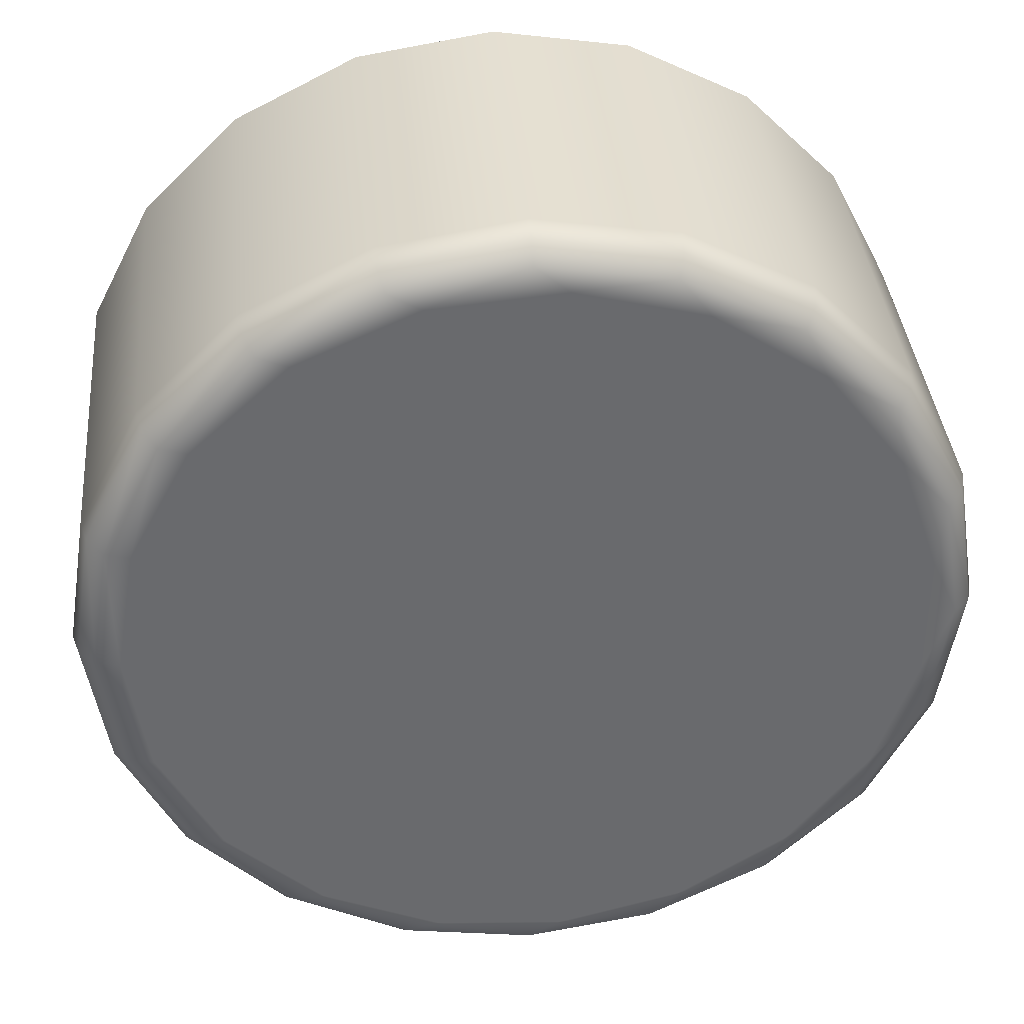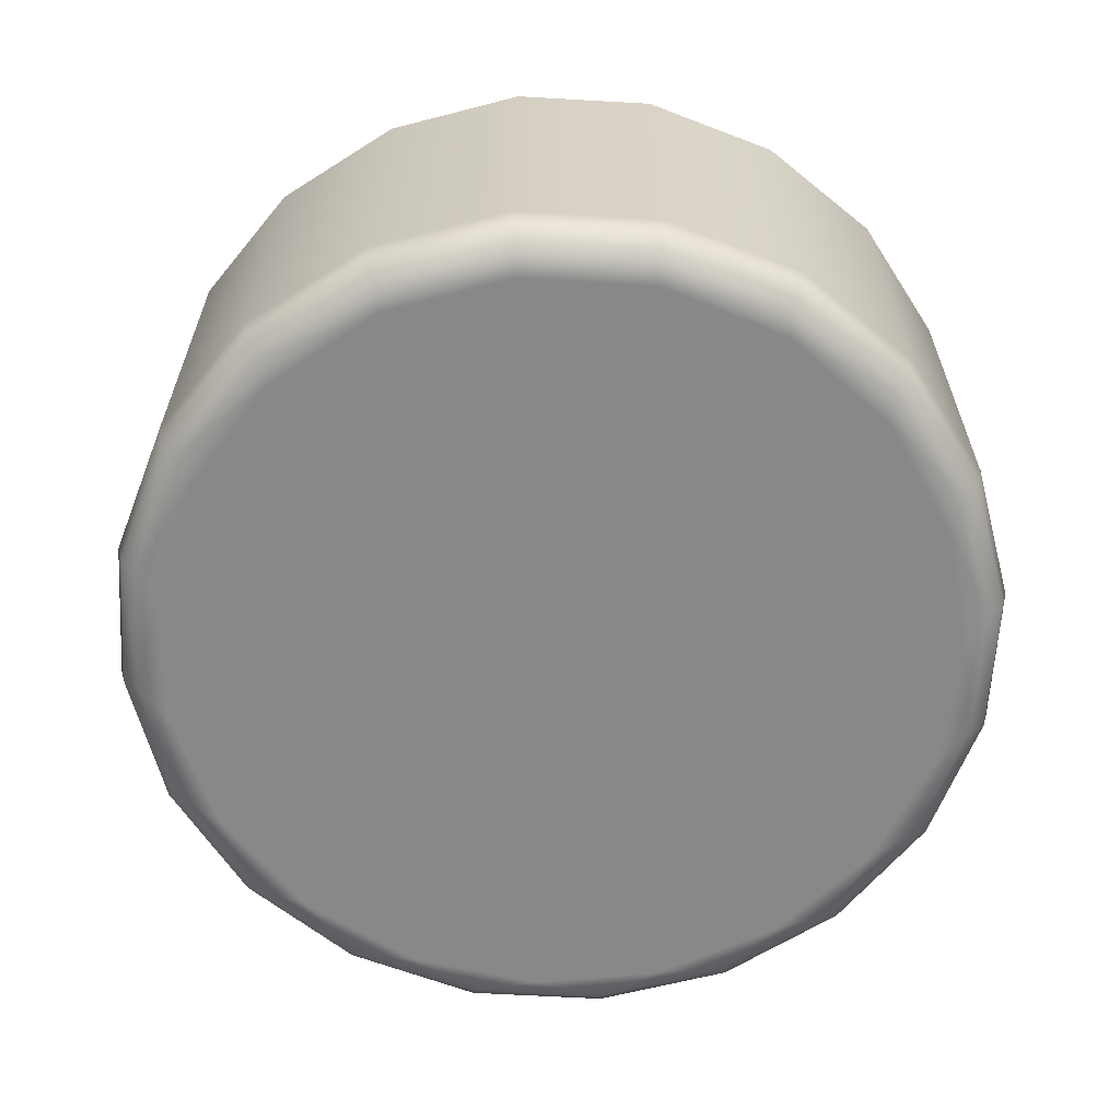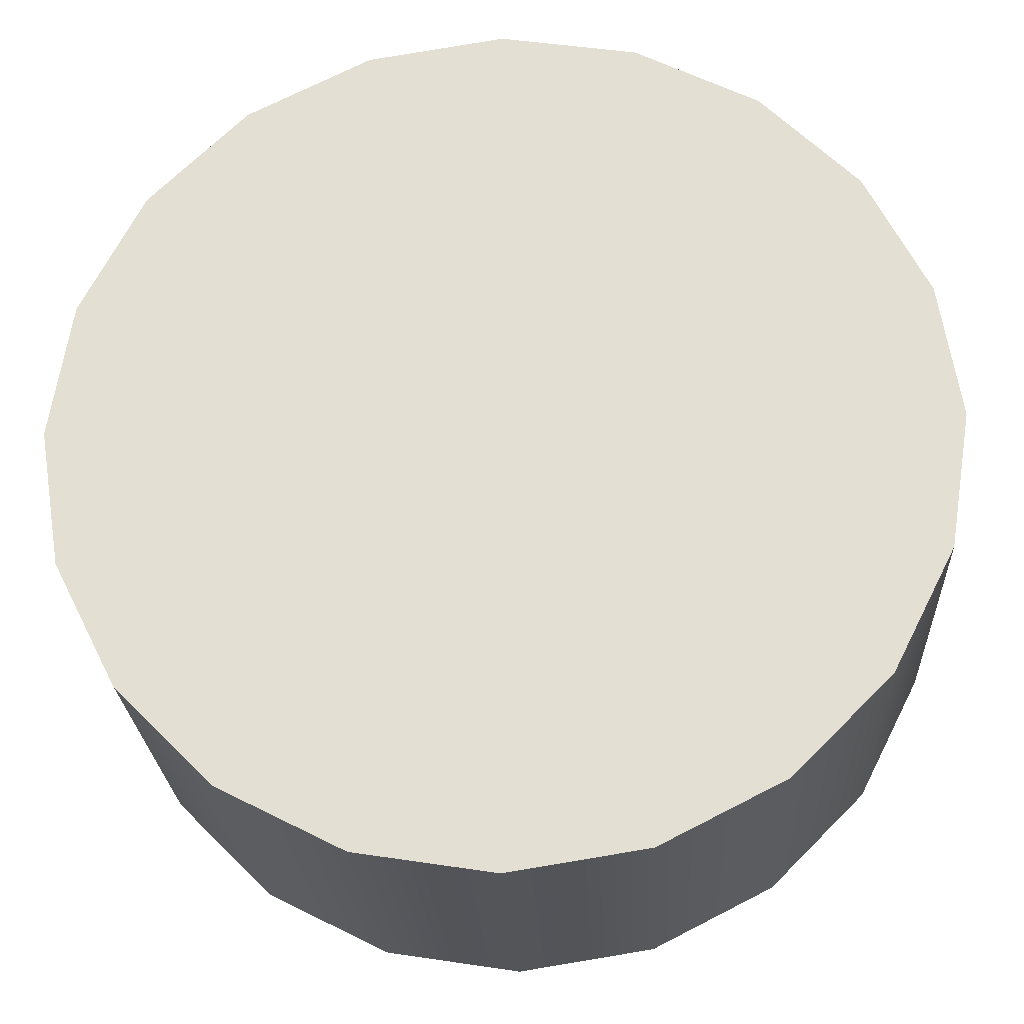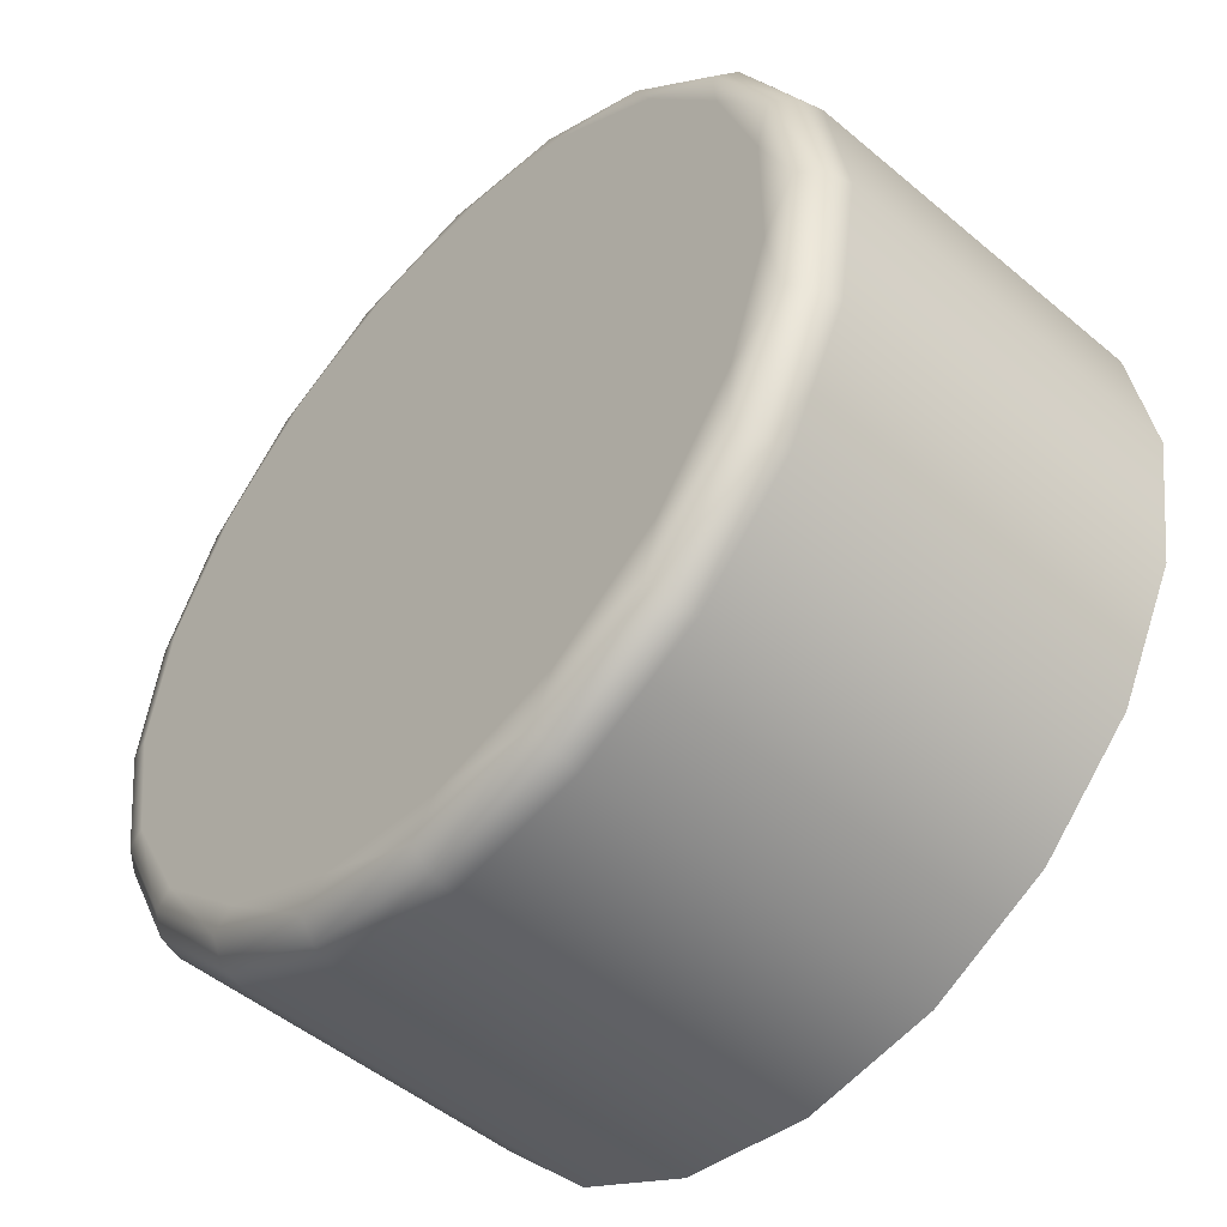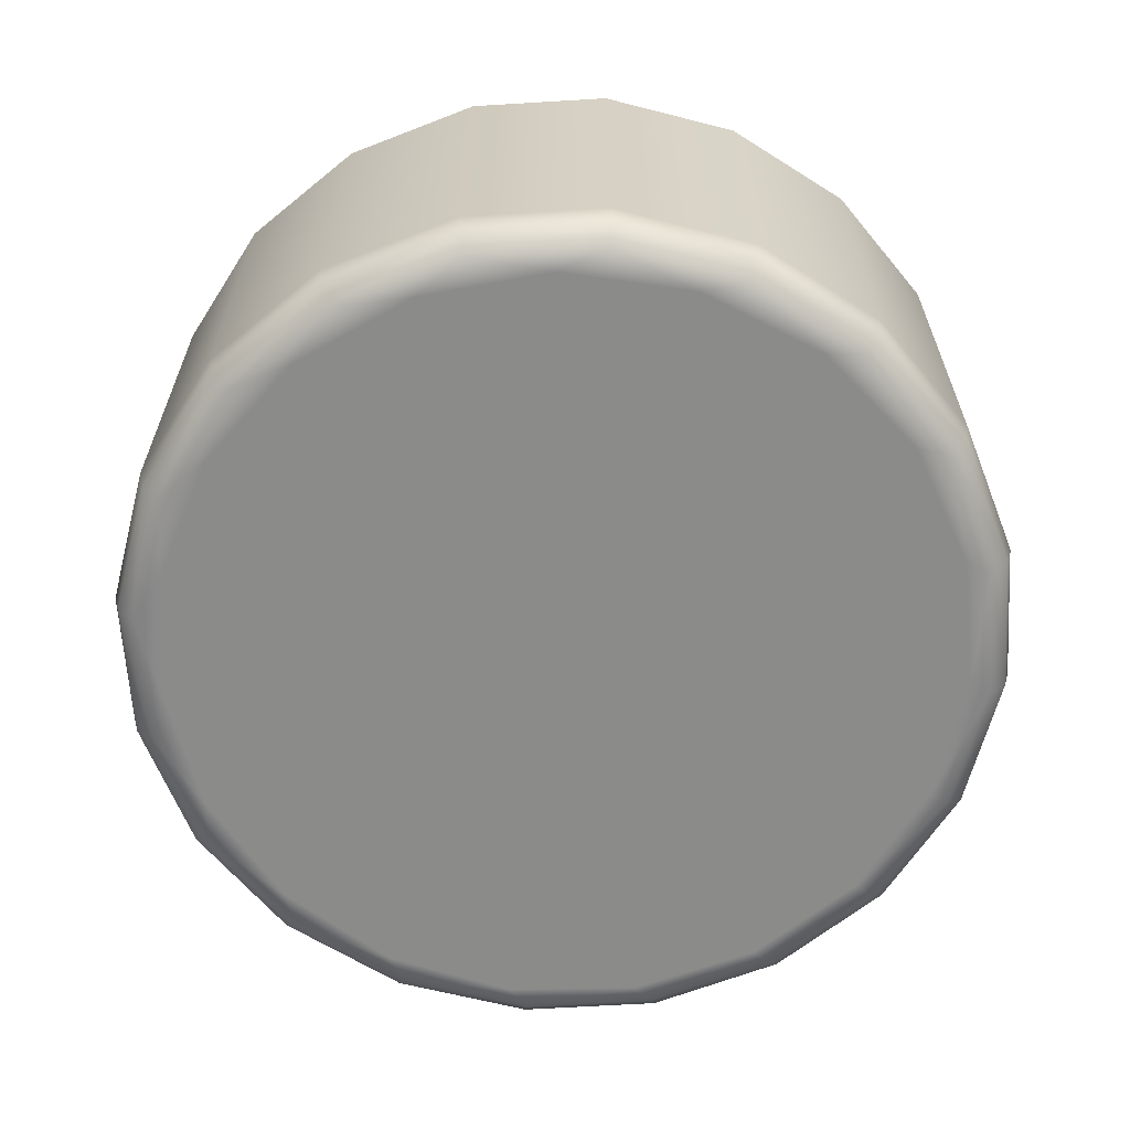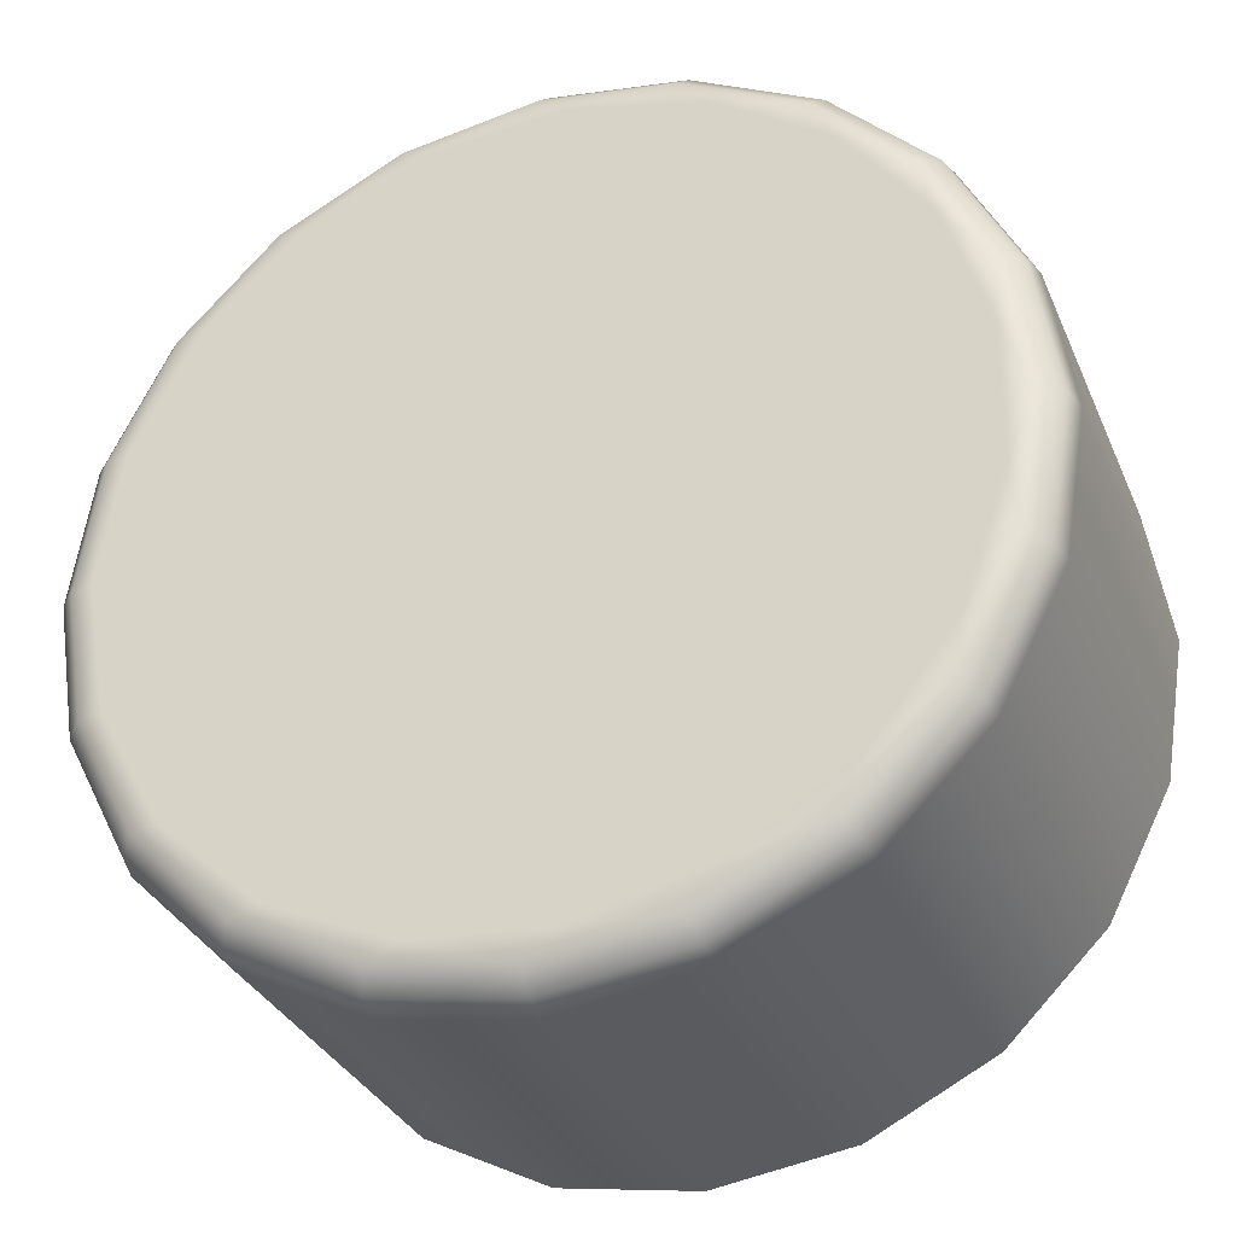
<metadata>
{"format":"obj","ext":"obj","renderer":"f3d","projection":"perspective","resolution":1024,"background":"white","views":[{"elev":37.2,"azim":-5.3,"up":"+Z"},{"elev":-62.8,"azim":-84.3,"up":"+Y"},{"elev":-24.1,"azim":-177.2,"up":"+Z"},{"elev":-49.7,"azim":47.2,"up":"+Z"},{"elev":-63.7,"azim":138.5,"up":"+Y"},{"elev":-32.2,"azim":20.7,"up":"+Z"}]}
</metadata>
<code>
g B
v 38.75 -12.1 22
v 38.93 -12.1 20.84
v 39.47 -12.1 19.8
v 40.3 -12.1 18.97
v 41.34 -12.1 18.43
v 42.5 -12.1 18.25
v 43.66 -12.1 18.43
v 44.7 -12.1 18.97
v 45.53 -12.1 19.8
v 46.07 -12.1 20.84
v 46.25 -12.1 22
v 46.07 -12.1 23.16
v 45.53 -12.1 24.2
v 44.7 -12.1 25.03
v 43.66 -12.1 25.57
v 42.5 -12.1 25.75
v 41.34 -12.1 25.57
v 40.3 -12.1 25.03
v 39.47 -12.1 24.2
v 38.93 -12.1 23.16
v 39.15 -12.5 22
v 39.33 -12.5 23.09
v 39.86 -12.5 24.06
v 40.67 -12.5 24.8
v 41.68 -12.5 25.25
v 42.78 -12.5 25.34
v 43.85 -12.5 25.07
v 44.77 -12.5 24.46
v 45.45 -12.5 23.59
v 45.8 -12.5 22.55
v 45.8 -12.5 21.45
v 45.45 -12.5 20.41
v 44.77 -12.5 19.54
v 43.85 -12.5 18.93
v 42.78 -12.5 18.66
v 41.68 -12.5 18.75
v 40.67 -12.5 19.2
v 39.86 -12.5 19.94
v 39.33 -12.5 20.91
v 42.5 -12.3 25.7
v 42.5 -12.45 25.55
v 38.98 -12.3 20.86
v 39.12 -12.45 20.9
v 38.95 -12.45 22
v 38.8 -12.3 22
v 39.51 -12.3 19.83
v 39.63 -12.45 19.91
v 40.33 -12.3 19.01
v 40.41 -12.45 19.13
v 41.36 -12.3 18.48
v 41.4 -12.45 18.62
v 42.5 -12.3 18.3
v 42.5 -12.45 18.45
v 43.64 -12.3 18.48
v 43.6 -12.45 18.62
v 44.67 -12.3 19.01
v 44.59 -12.45 19.13
v 45.49 -12.3 19.83
v 45.37 -12.45 19.91
v 46.02 -12.3 20.86
v 45.88 -12.45 20.9
v 46.2 -12.3 22
v 46.05 -12.45 22
v 46.02 -12.3 23.14
v 45.88 -12.45 23.1
v 45.49 -12.3 24.17
v 45.37 -12.45 24.09
v 44.67 -12.3 24.99
v 44.59 -12.45 24.87
v 43.64 -12.3 25.52
v 43.6 -12.45 25.38
v 41.36 -12.3 25.52
v 41.4 -12.45 25.38
v 40.33 -12.3 24.99
v 40.41 -12.45 24.87
v 39.51 -12.3 24.17
v 39.63 -12.45 24.09
v 38.98 -12.3 23.14
v 39.12 -12.45 23.1
v 38.75 -9 22
v 38.93 -9 20.84
v 39.47 -9 19.8
v 40.3 -9 18.97
v 41.34 -9 18.43
v 42.5 -9 18.25
v 43.66 -9 18.43
v 44.7 -9 18.97
v 45.53 -9 19.8
v 46.07 -9 20.84
v 46.25 -9 22
v 46.07 -9 23.16
v 45.53 -9 24.2
v 44.7 -9 25.03
v 43.66 -9 25.57
v 42.5 -9 25.75
v 41.34 -9 25.57
v 40.3 -9 25.03
v 39.47 -9 24.2
v 38.93 -9 23.16
f 2 42 1
f 1 42 45
f 1 45 20
f 20 45 78
f 20 78 19
f 19 78 76
f 19 76 18
f 18 76 74
f 18 74 17
f 17 74 72
f 17 72 16
f 16 72 40
f 16 40 15
f 15 40 70
f 15 70 14
f 14 70 68
f 14 68 13
f 13 68 66
f 13 66 12
f 12 66 64
f 12 64 11
f 11 64 62
f 11 62 10
f 10 62 60
f 10 60 9
f 9 60 58
f 9 58 8
f 8 58 56
f 8 56 7
f 7 56 54
f 7 54 6
f 6 54 52
f 6 52 5
f 5 52 50
f 5 50 4
f 4 50 48
f 4 48 3
f 3 48 46
f 3 46 2
f 2 46 42
f 22 79 21
f 21 79 44
f 21 44 43
f 43 44 45
f 43 45 42
f 79 22 77
f 77 22 23
f 77 23 75
f 75 23 24
f 75 24 73
f 73 24 25
f 73 25 41
f 41 25 26
f 41 26 71
f 71 26 27
f 71 27 69
f 69 27 28
f 69 28 67
f 67 28 29
f 67 29 65
f 65 29 30
f 65 30 63
f 63 30 31
f 63 31 61
f 61 31 32
f 61 32 59
f 59 32 33
f 59 33 57
f 57 33 34
f 57 34 55
f 55 34 35
f 55 35 53
f 53 35 36
f 53 36 51
f 51 36 37
f 51 37 49
f 49 37 38
f 49 38 47
f 47 38 39
f 47 39 43
f 43 39 21
f 40 41 70
f 70 41 71
f 70 71 68
f 68 71 69
f 68 69 66
f 66 69 67
f 66 67 64
f 64 67 65
f 64 65 62
f 62 65 63
f 62 63 60
f 60 63 61
f 60 61 58
f 58 61 59
f 58 59 56
f 56 59 57
f 56 57 54
f 54 57 55
f 54 55 52
f 52 55 53
f 52 53 50
f 50 53 51
f 50 51 48
f 48 51 49
f 48 49 46
f 46 49 47
f 46 47 42
f 42 47 43
f 41 40 73
f 73 40 72
f 73 72 75
f 75 72 74
f 75 74 77
f 77 74 76
f 77 76 79
f 79 76 78
f 79 78 44
f 44 78 45
f 81 2 80
f 80 2 1
f 80 1 99
f 99 1 20
f 99 20 98
f 98 20 19
f 98 19 97
f 97 19 18
f 97 18 96
f 96 18 17
f 96 17 95
f 95 17 16
f 95 16 94
f 94 16 15
f 94 15 93
f 93 15 14
f 93 14 92
f 92 14 13
f 92 13 91
f 91 13 12
f 91 12 90
f 90 12 11
f 90 11 89
f 89 11 10
f 89 10 88
f 88 10 9
f 88 9 87
f 87 9 8
f 87 8 86
f 86 8 7
f 86 7 85
f 85 7 6
f 85 6 84
f 84 6 5
f 84 5 83
f 83 5 4
f 83 4 82
f 82 4 3
f 82 3 81
f 81 3 2
f 21 39 22
f 22 39 23
f 23 39 38
f 23 38 24
f 24 38 37
f 24 37 25
f 25 37 36
f 25 36 26
f 26 36 35
f 26 35 27
f 27 35 28
f 28 35 29
f 29 35 30
f 30 35 31
f 31 35 32
f 32 35 33
f 33 35 34
f 99 91 80
f 80 91 90
f 80 90 81
f 81 90 89
f 81 89 82
f 82 89 88
f 82 88 83
f 83 88 87
f 83 87 84
f 84 87 86
f 84 86 85
f 91 99 92
f 92 99 98
f 92 98 93
f 93 98 97
f 93 97 94
f 94 97 96
f 94 96 95

</code>
